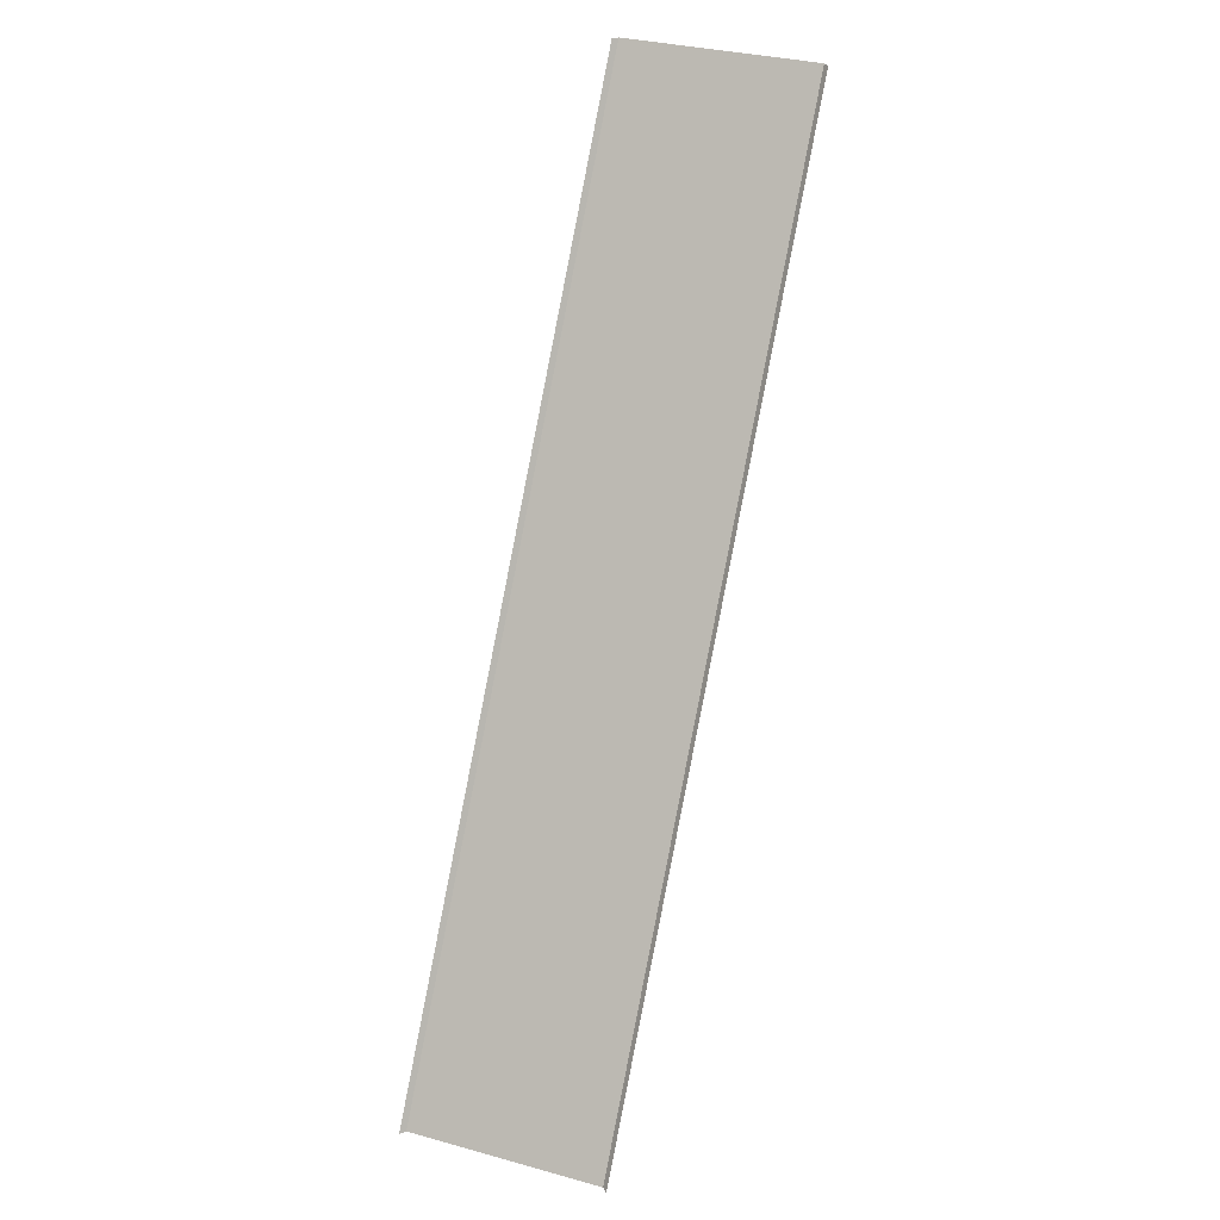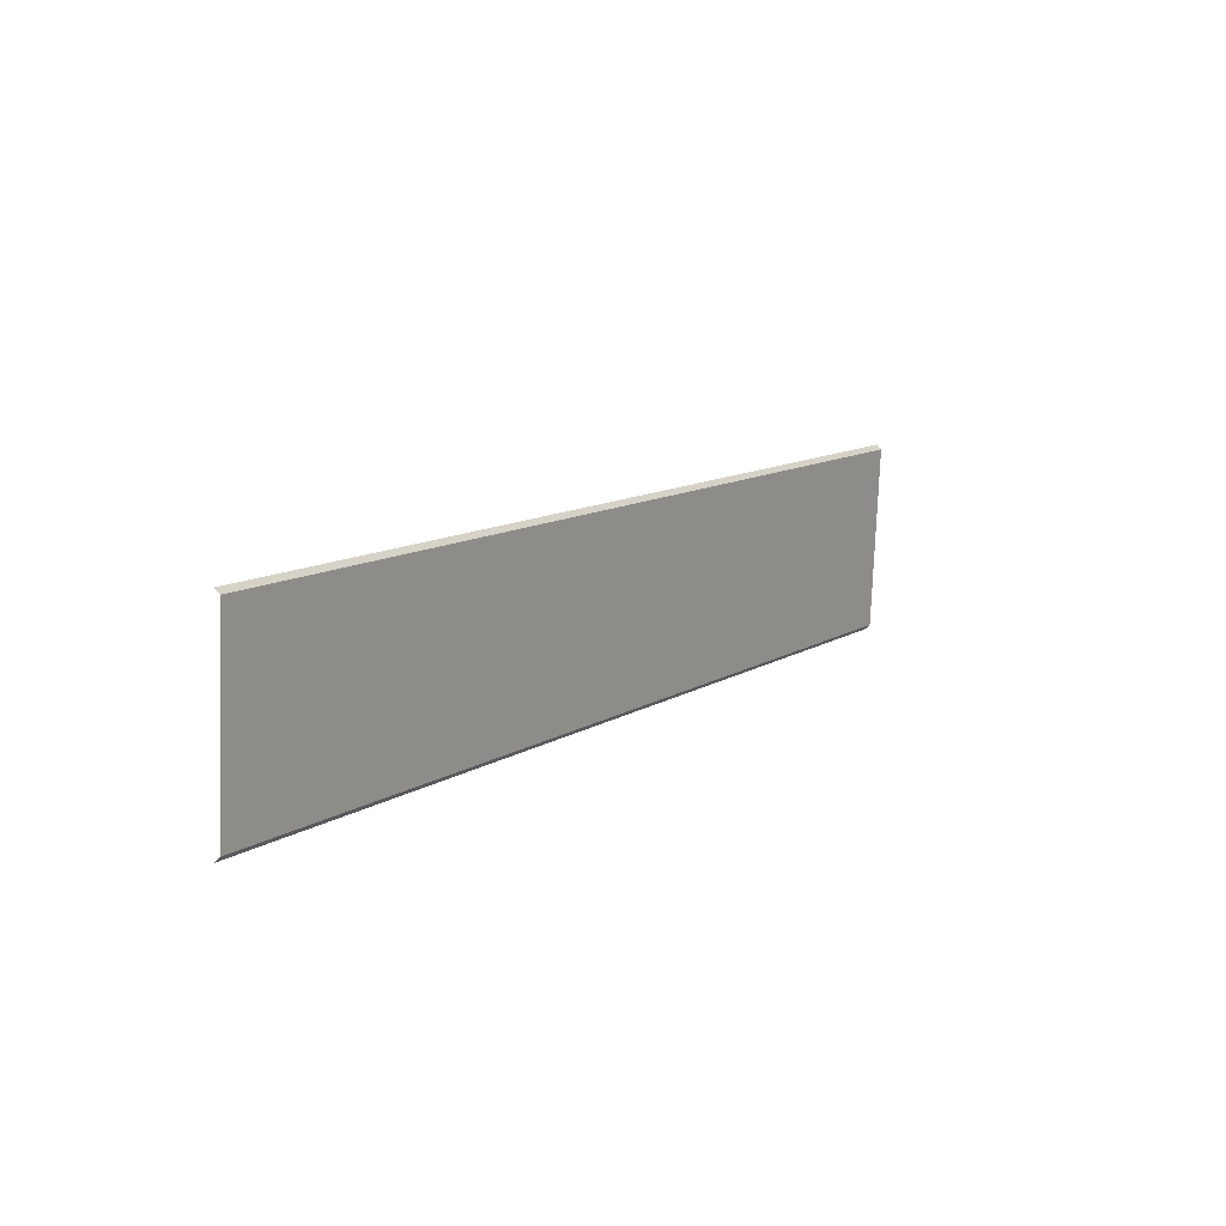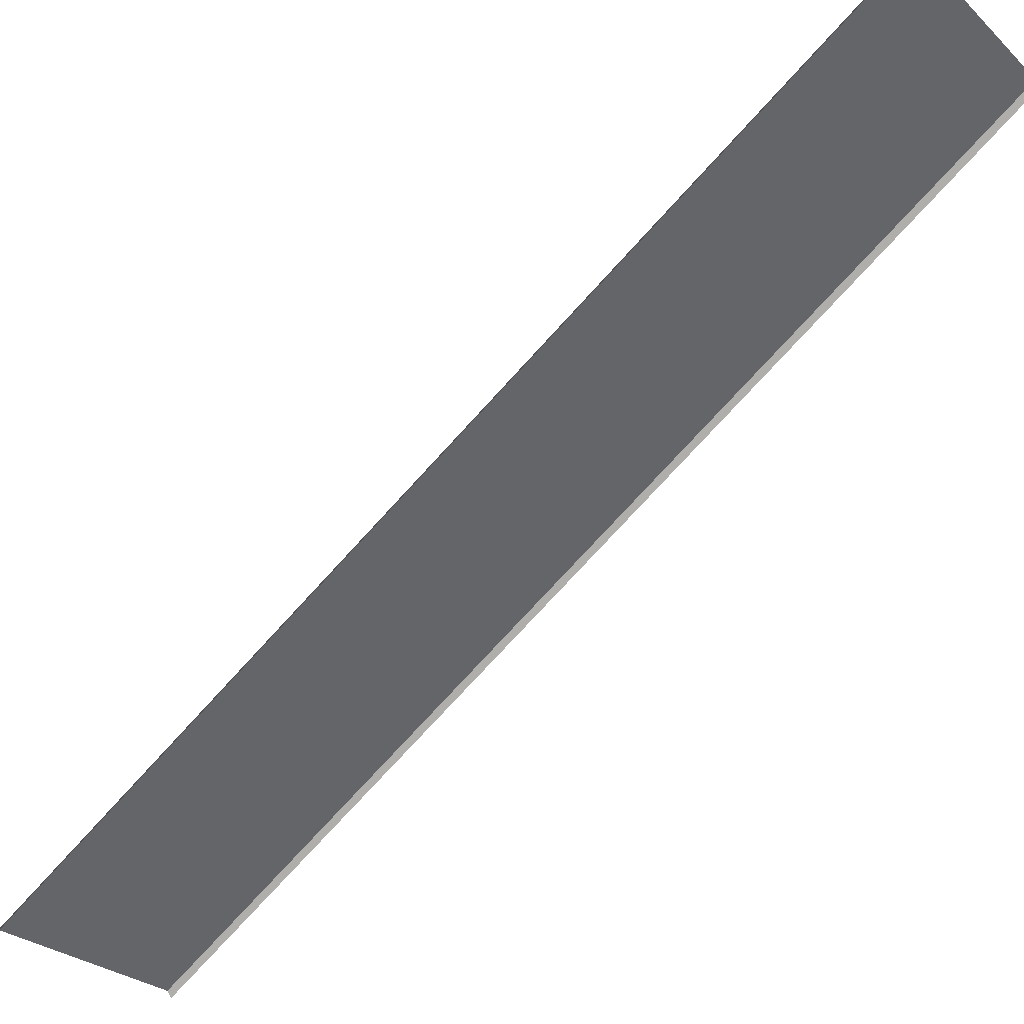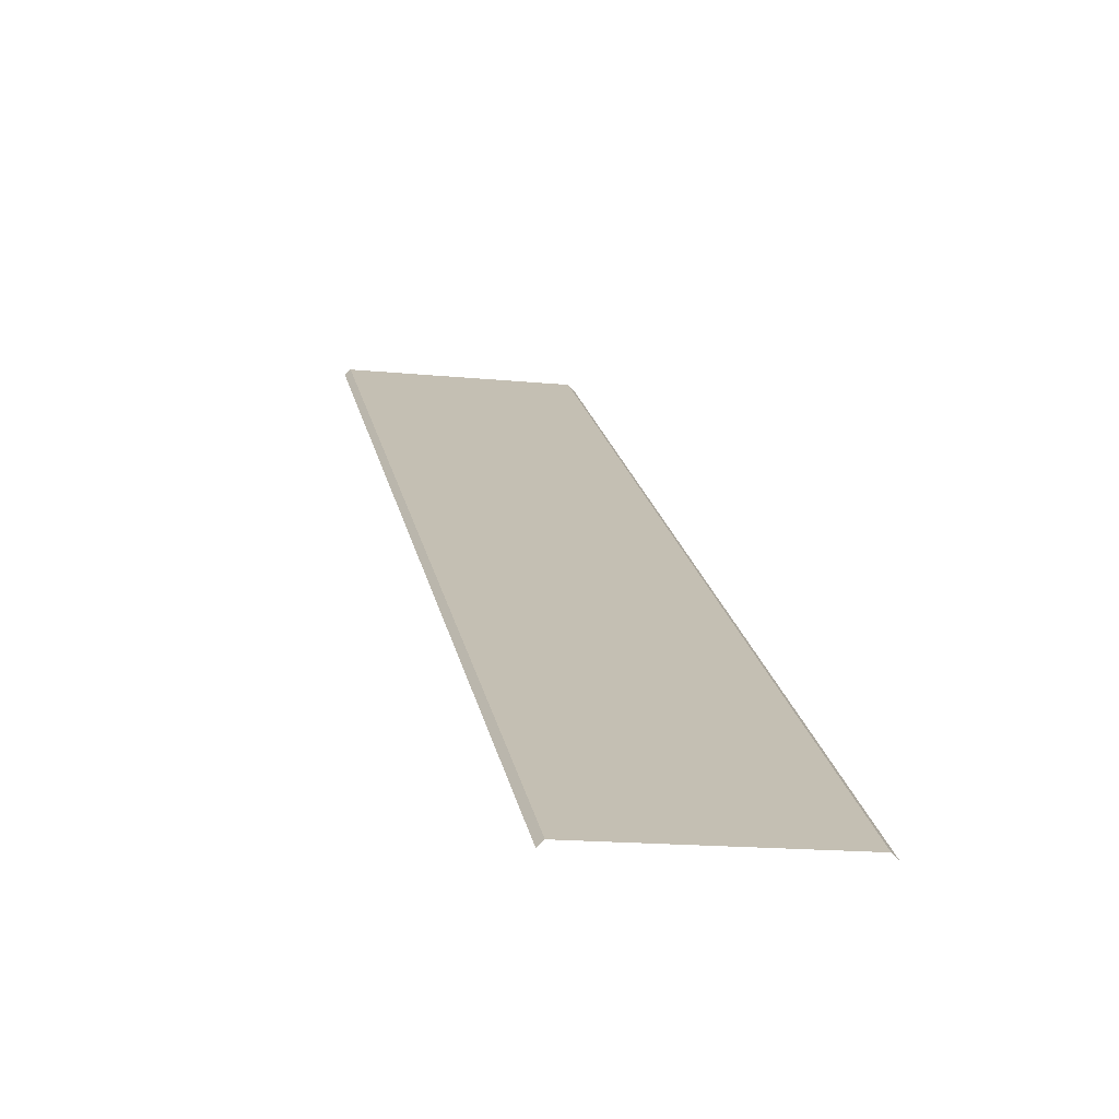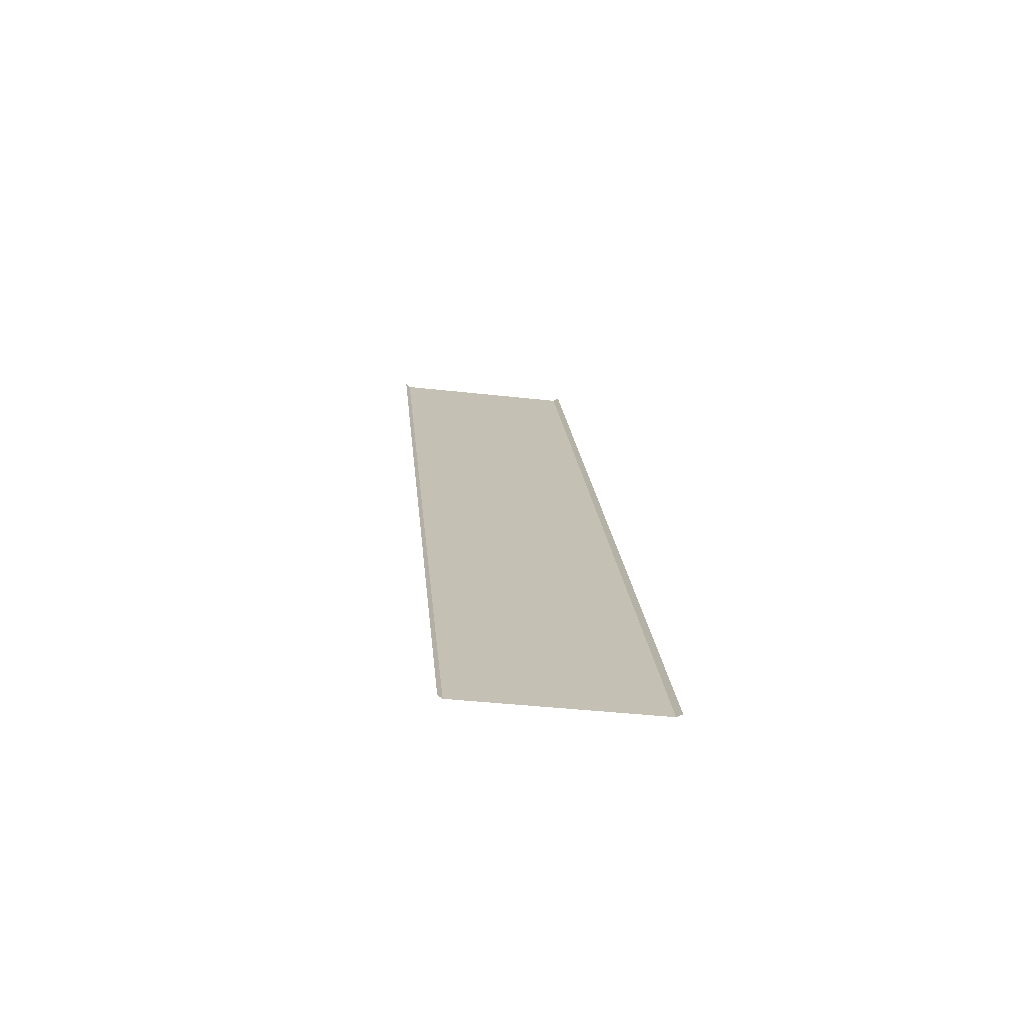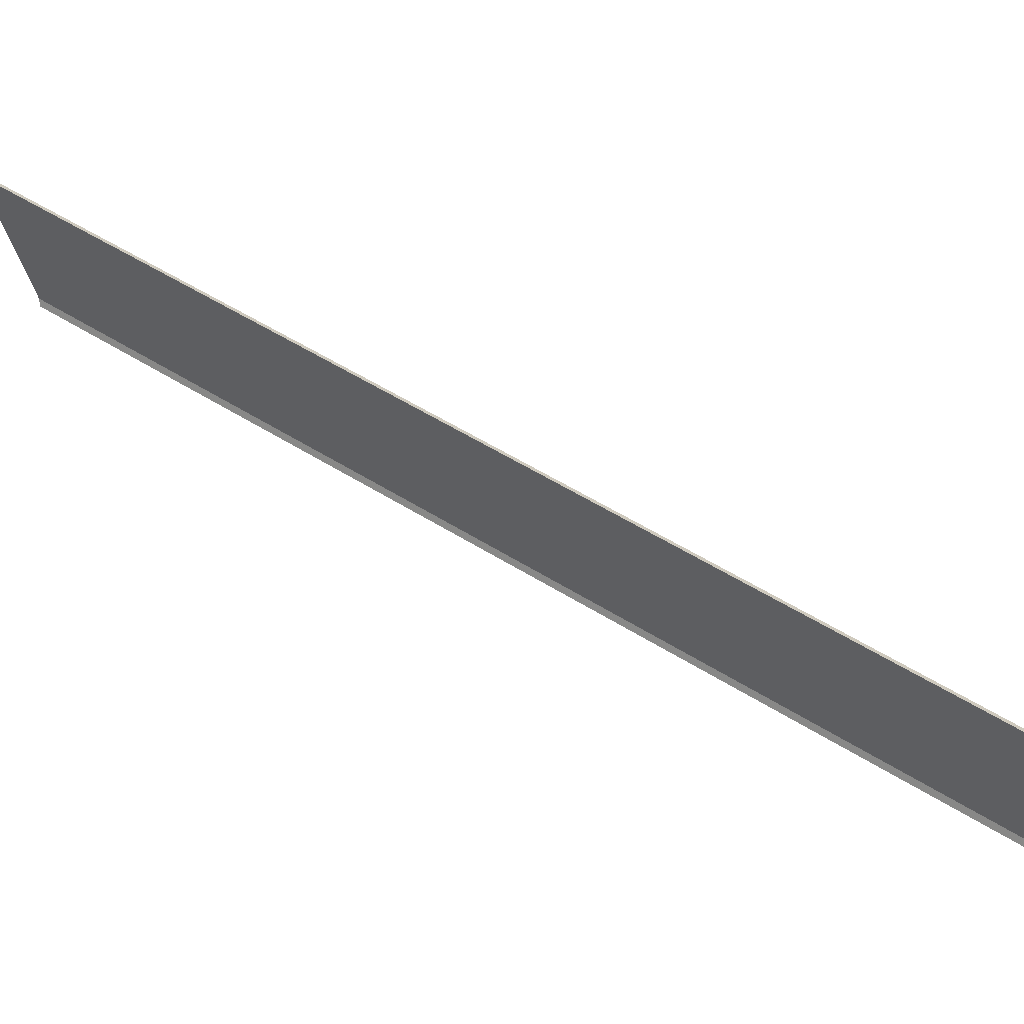
<metadata>
{"format":"obj","ext":"obj","renderer":"f3d","projection":"perspective","resolution":1024,"background":"white","views":[{"elev":33.5,"azim":-159.7,"up":"+Y"},{"elev":-77.5,"azim":-92.2,"up":"+Y"},{"elev":-27.7,"azim":125.9,"up":"+Z"},{"elev":-15.9,"azim":-11.8,"up":"+Z"},{"elev":-38.5,"azim":171.9,"up":"+Y"},{"elev":-27.7,"azim":-83.9,"up":"+Z"}]}
</metadata>
<code>
g default
v -494.2 256.3 173
v -492 256.2 175.2
v -406.6 256.3 175.2
v -406.6 -118.9 -73.72
v -492 -119.1 -73.72
v -494.2 -119 -75.91
v -404.4 -119 -75.91
v -404.4 256.3 173
g polySurface65polySurface64polySurface56polySurface54polySurface52
f 1 2 5 6
f 4 5 2 3
f 7 4 3 8

</code>
